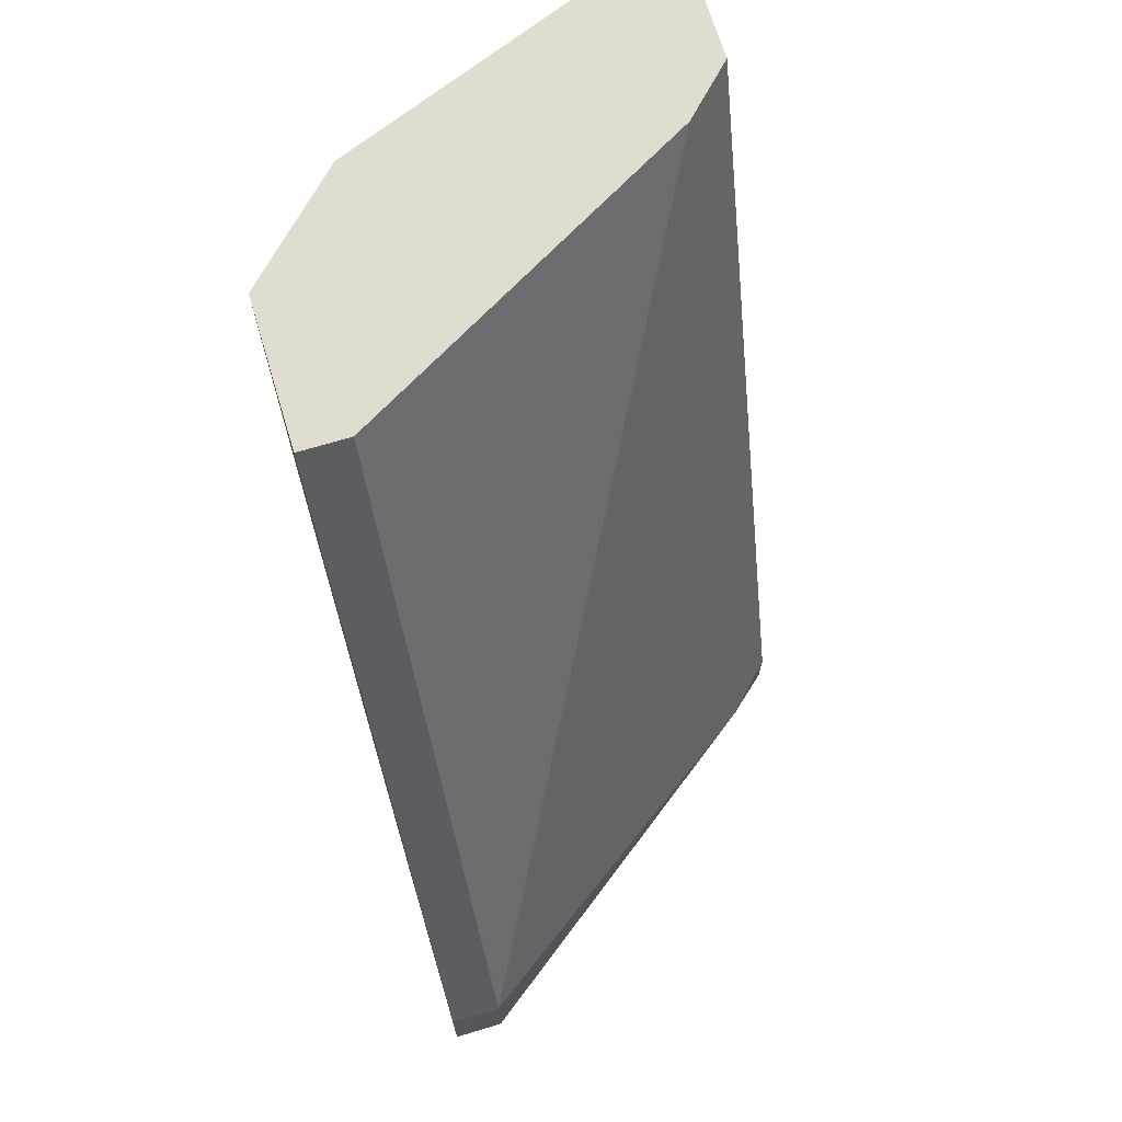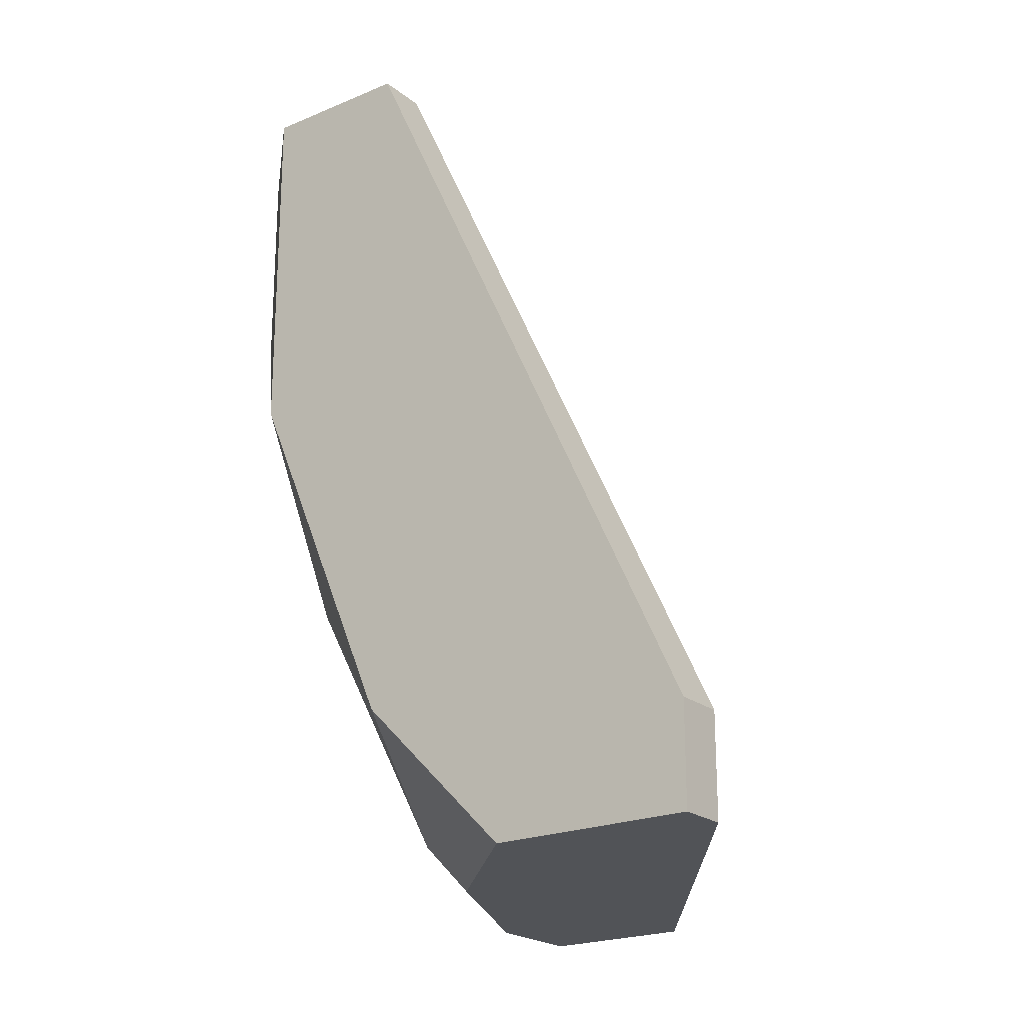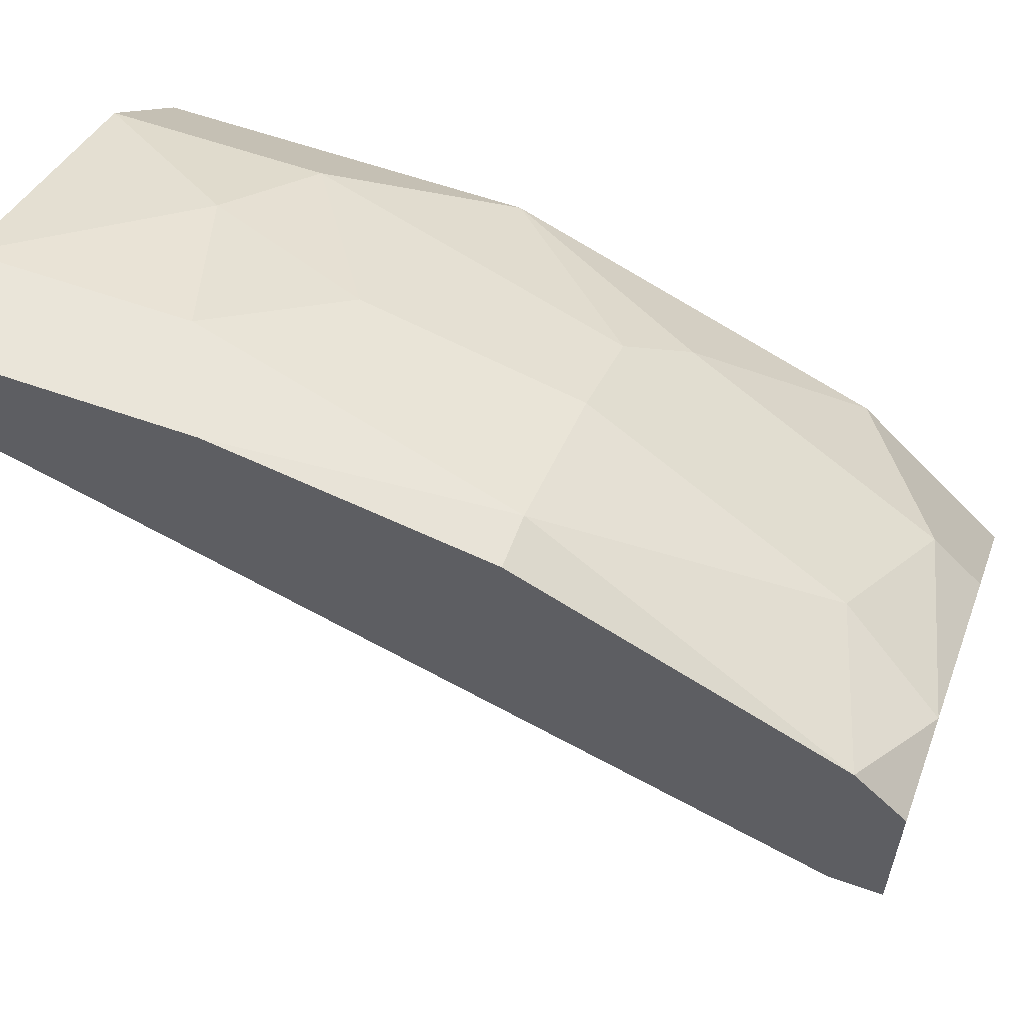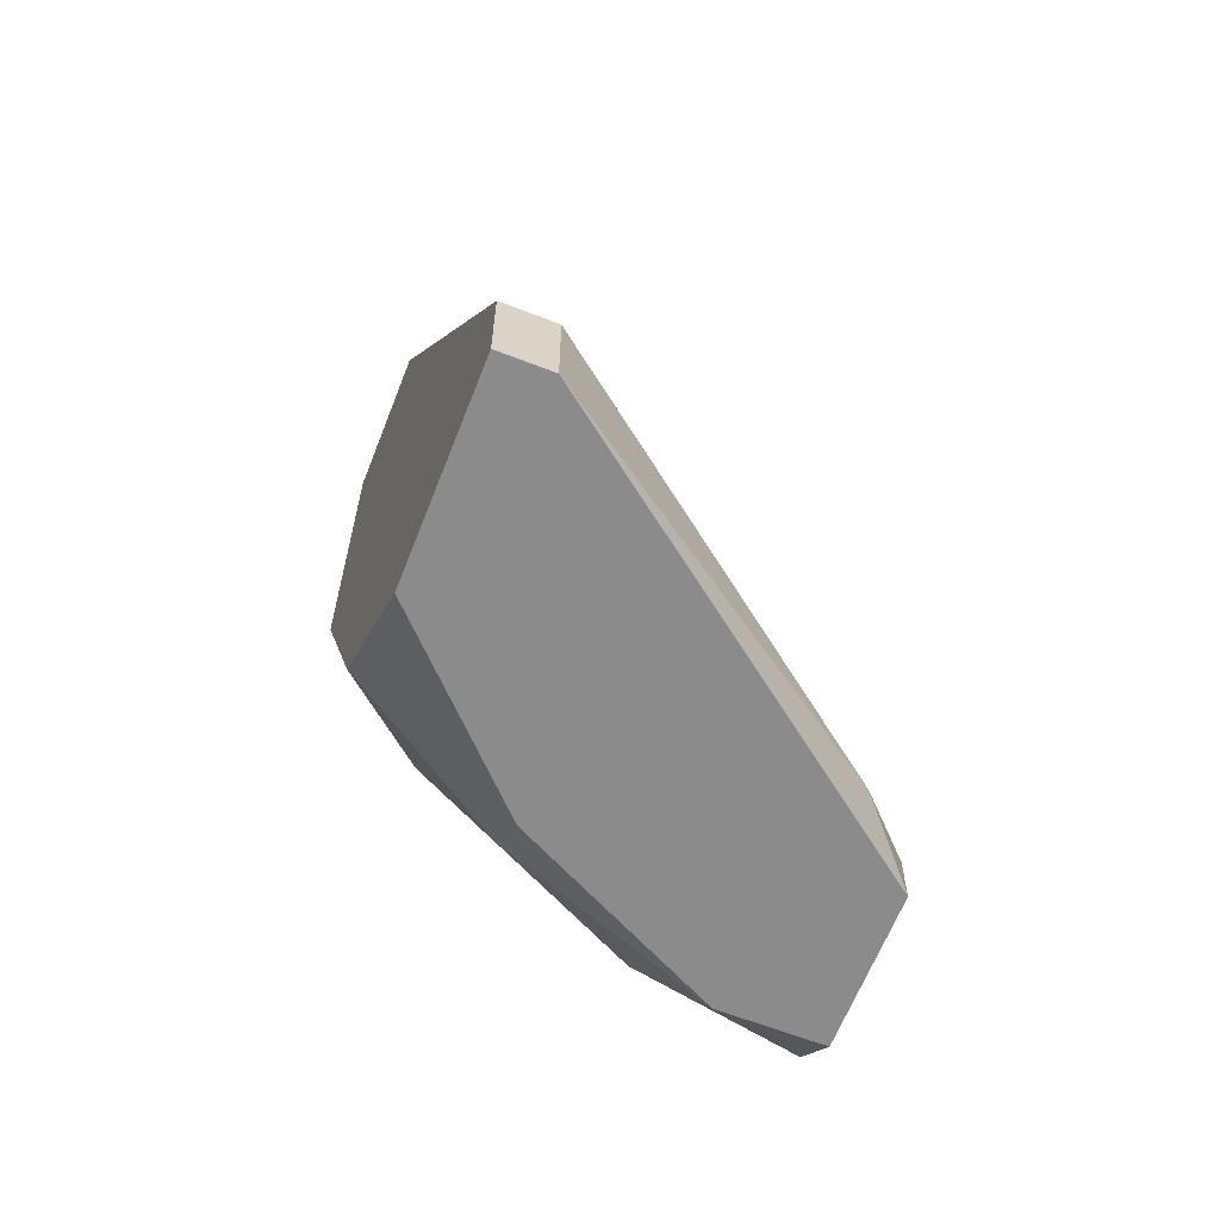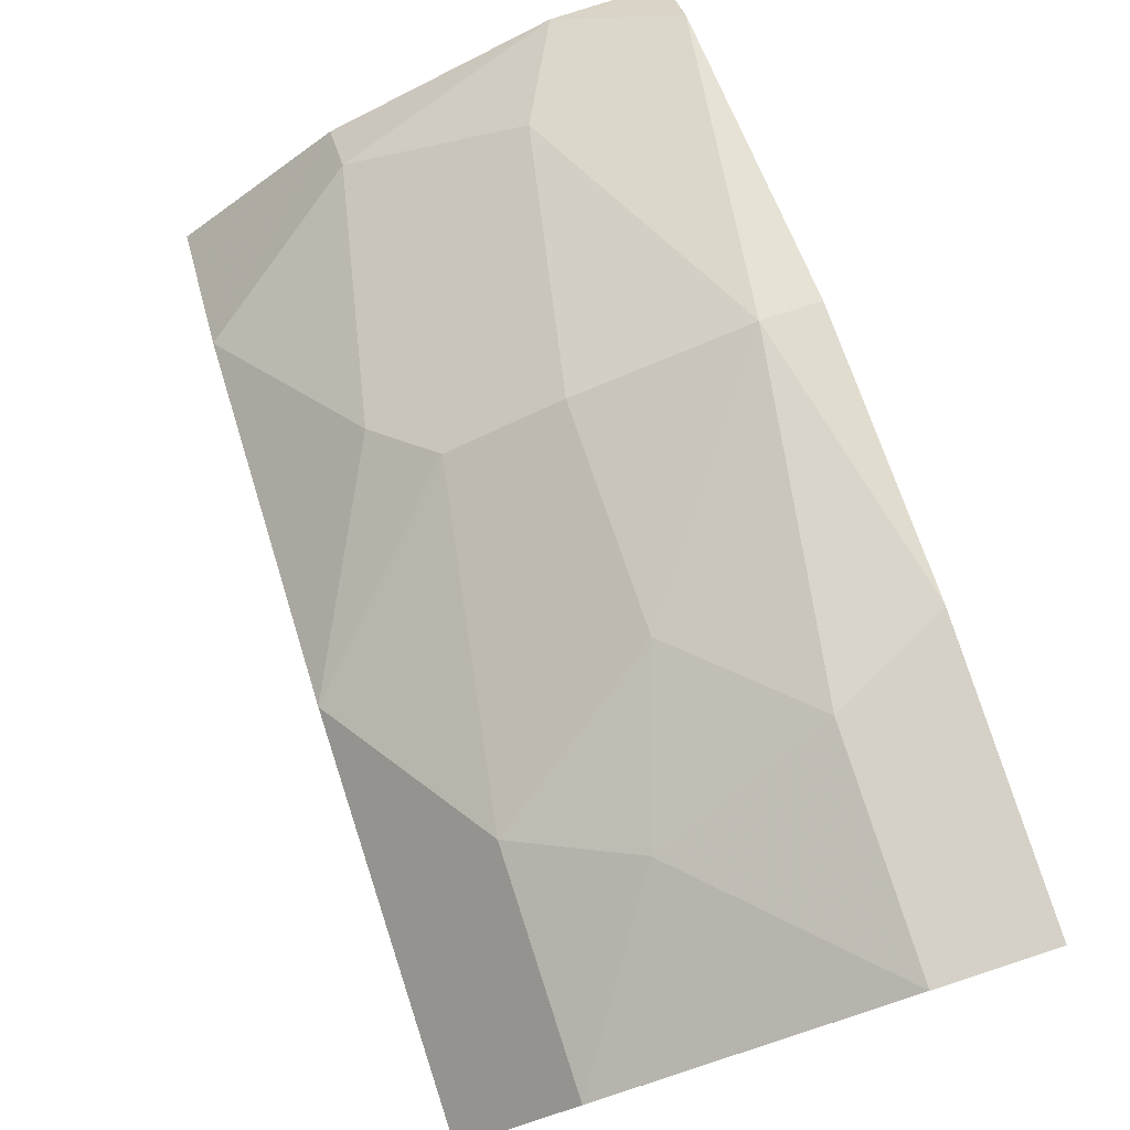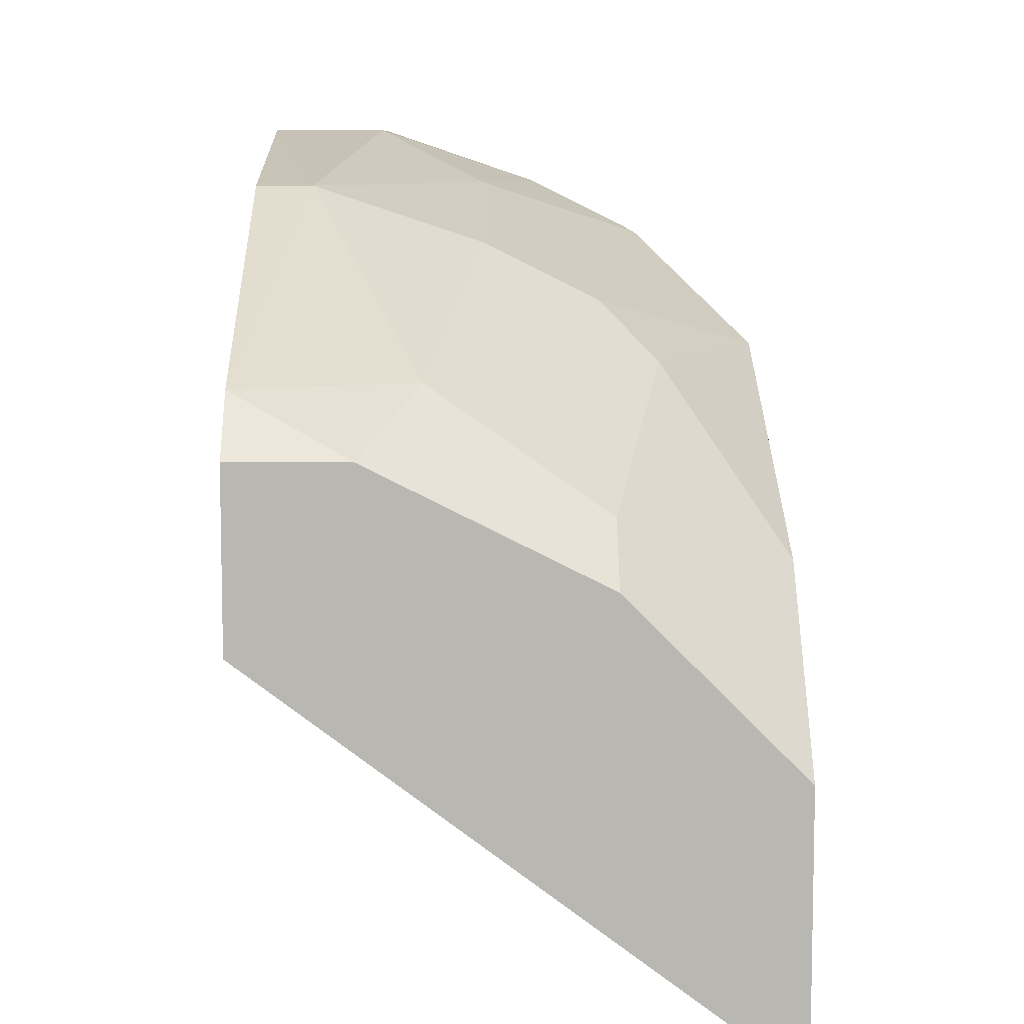
<metadata>
{"format":"obj","ext":"obj","renderer":"f3d","projection":"perspective","resolution":1024,"background":"white","views":[{"elev":69.6,"azim":163.2,"up":"+Y"},{"elev":-21.7,"azim":126.6,"up":"+Y"},{"elev":58.1,"azim":-69.7,"up":"+Z"},{"elev":-63.9,"azim":158.6,"up":"+Y"},{"elev":79.0,"azim":162.0,"up":"+Z"},{"elev":8.3,"azim":-0.9,"up":"+Z"}]}
</metadata>
<code>
v 0.001357 -1e-06 0.01928
v 0.001357 -0.007857 0.01786
v 0.001357 -0.002857 0.01928
v 0.000643 -0.01143 0.01643
v 0.000643 -0.007141 0.01857
v 0.000643 -0.01214 0.01571
v -7.1e-05 -0.002144 0.02
v 0.002786 -0.005002 0.01786
v 0.002786 -0.009999 0.01571
v 0.002786 -0.01071 0.01072
v 0.002786 -1e-06 0.01786
v 0.002786 -1e-06 0.01571
v 0.002786 -0.01214 0.01072
v 0.002786 -0.01214 0.01357
v -0.003642 -0.01143 0.01786
v -0.003642 -0.01143 0.015
v -0.003642 -0.007141 0.02
v -0.003642 -1e-06 0.02071
v -0.003642 -1e-06 0.01928
v -0.003642 -0.01214 0.01714
v -0.003642 -0.01214 0.015
v -0.003642 -0.003572 0.02071
v -0.000785 -0.004287 0.02
v -0.000785 -0.007141 0.01928
v 0.002072 -0.01071 0.01072
v 0.002072 -1e-06 0.01571
v 0.002072 -0.01214 0.01072
v -0.001499 -0.01071 0.01786
v -0.002213 -1e-06 0.02071
v -0.002213 -0.01214 0.01714
v -0.002213 -0.002857 0.02071
v -0.002927 -0.01143 0.01429
v -0.002927 -0.007141 0.02
v -0.002927 -1e-06 0.01857
f 3 1 7
f 3 11 1
f 1 29 7
f 11 29 1
f 4 9 2
f 28 4 2
f 8 5 2
f 5 24 2
f 9 8 2
f 24 28 2
f 5 8 3
f 5 3 23
f 23 3 7
f 8 11 3
f 9 4 6
f 4 30 6
f 30 4 28
f 24 5 23
f 14 9 6
f 30 14 6
f 31 23 7
f 29 31 7
f 14 8 9
f 14 11 8
f 12 13 10
f 25 12 10
f 13 25 10
f 11 13 12
f 26 11 12
f 11 14 13
f 26 29 11
f 25 26 12
f 14 21 13
f 13 21 27
f 25 13 27
f 21 14 30
f 22 15 17
f 15 33 17
f 18 21 15
f 18 15 22
f 15 21 20
f 30 15 20
f 15 30 28
f 33 15 28
f 21 19 16
f 19 34 16
f 32 21 16
f 34 32 16
f 33 22 17
f 21 18 19
f 18 34 19
f 31 18 22
f 18 29 26
f 18 26 34
f 29 18 31
f 21 30 20
f 21 32 27
f 33 31 22
f 33 24 23
f 31 33 23
f 24 33 28
f 26 25 34
f 32 25 27
f 34 25 32

</code>
